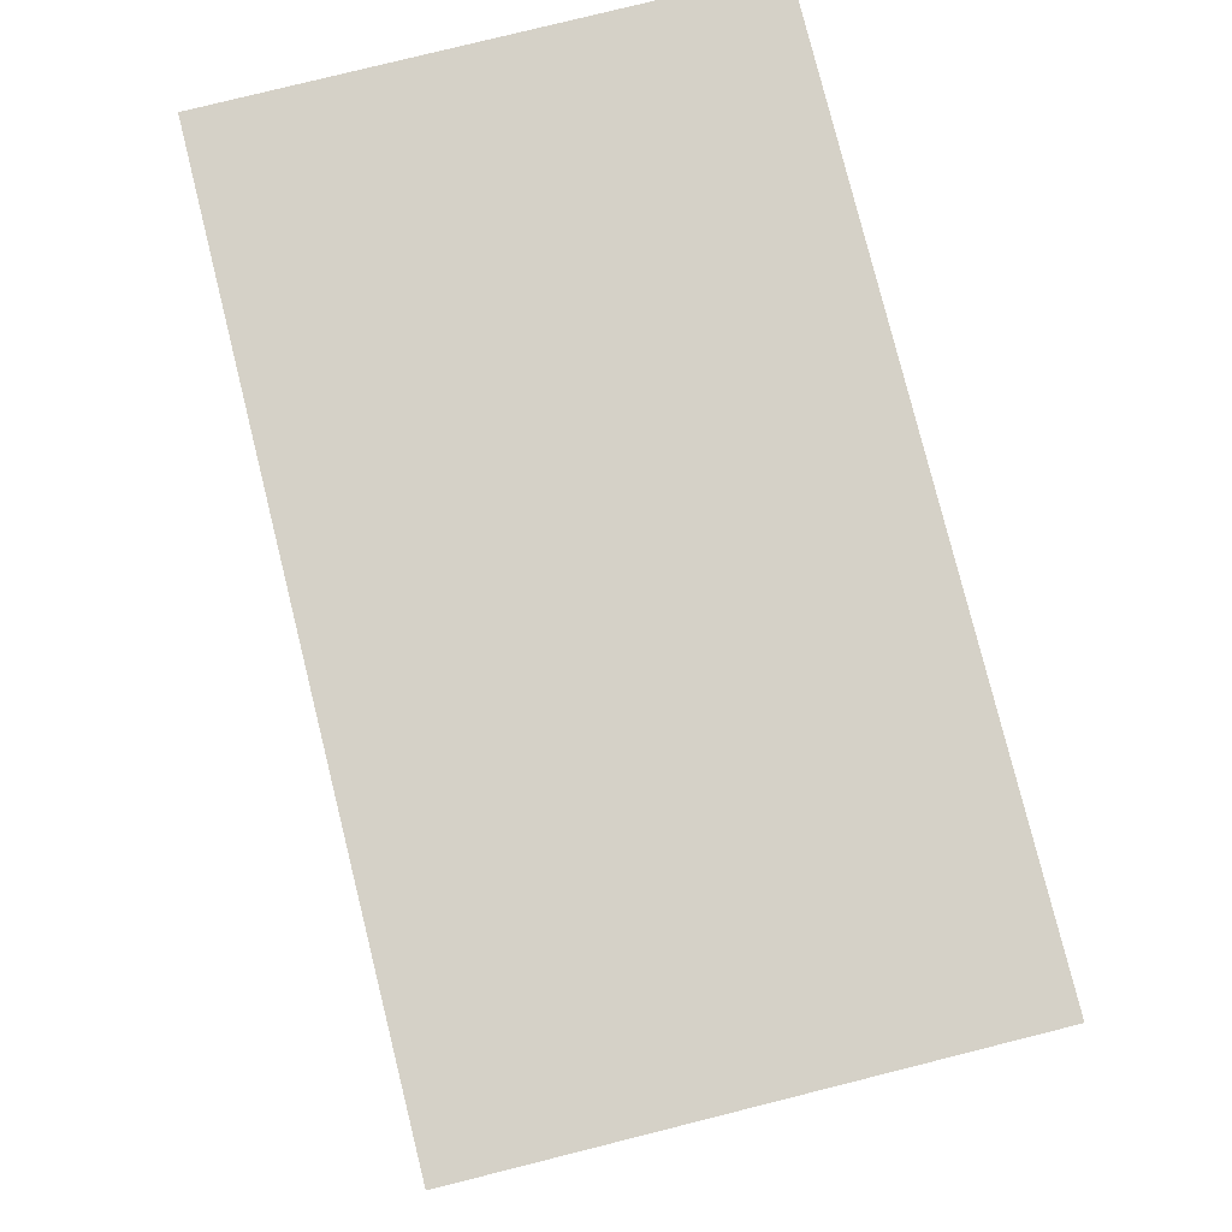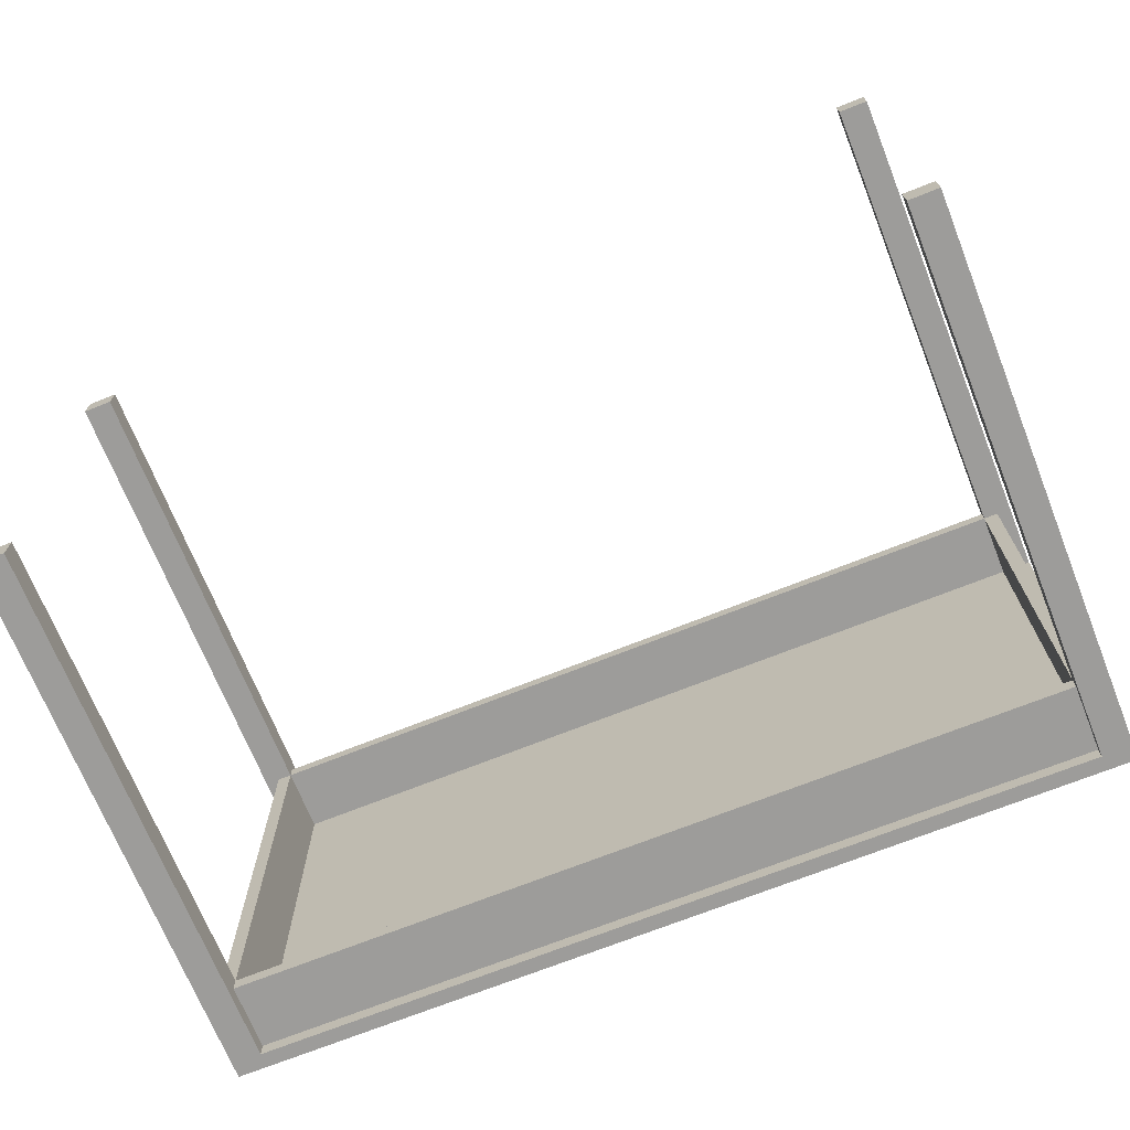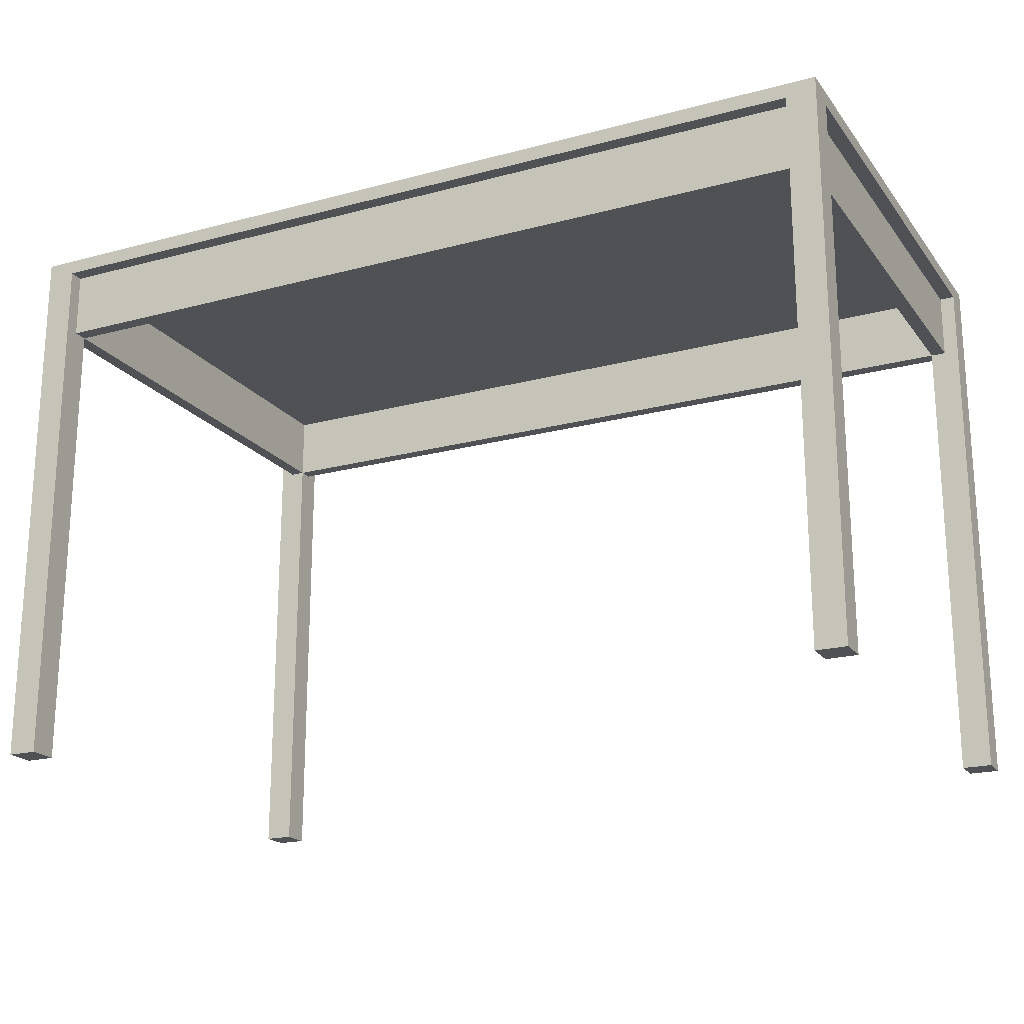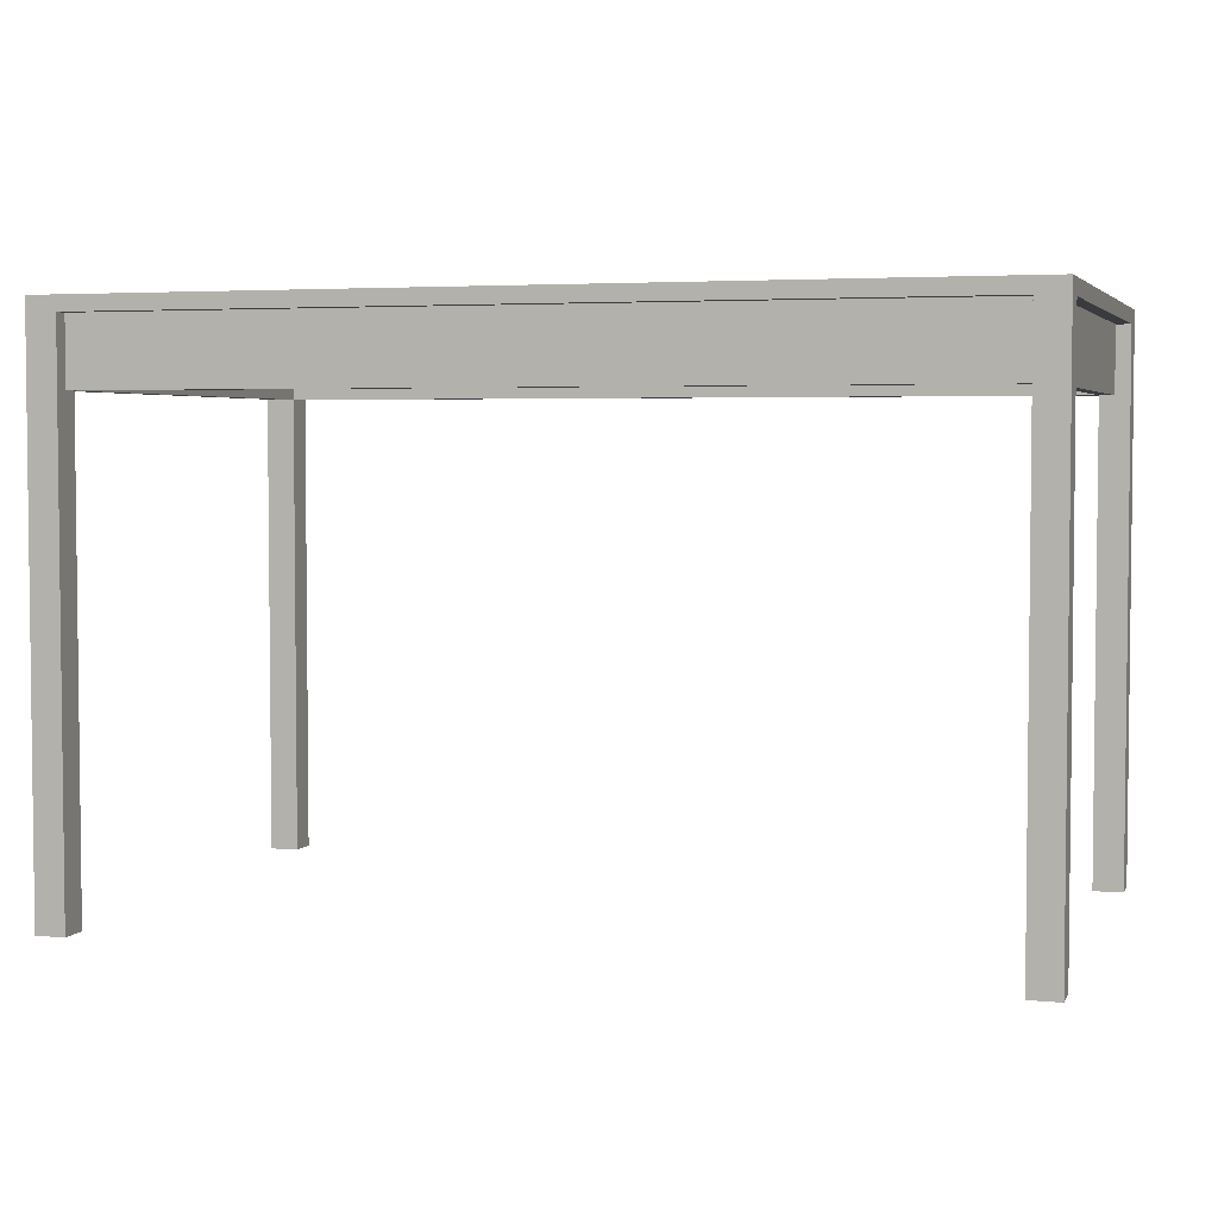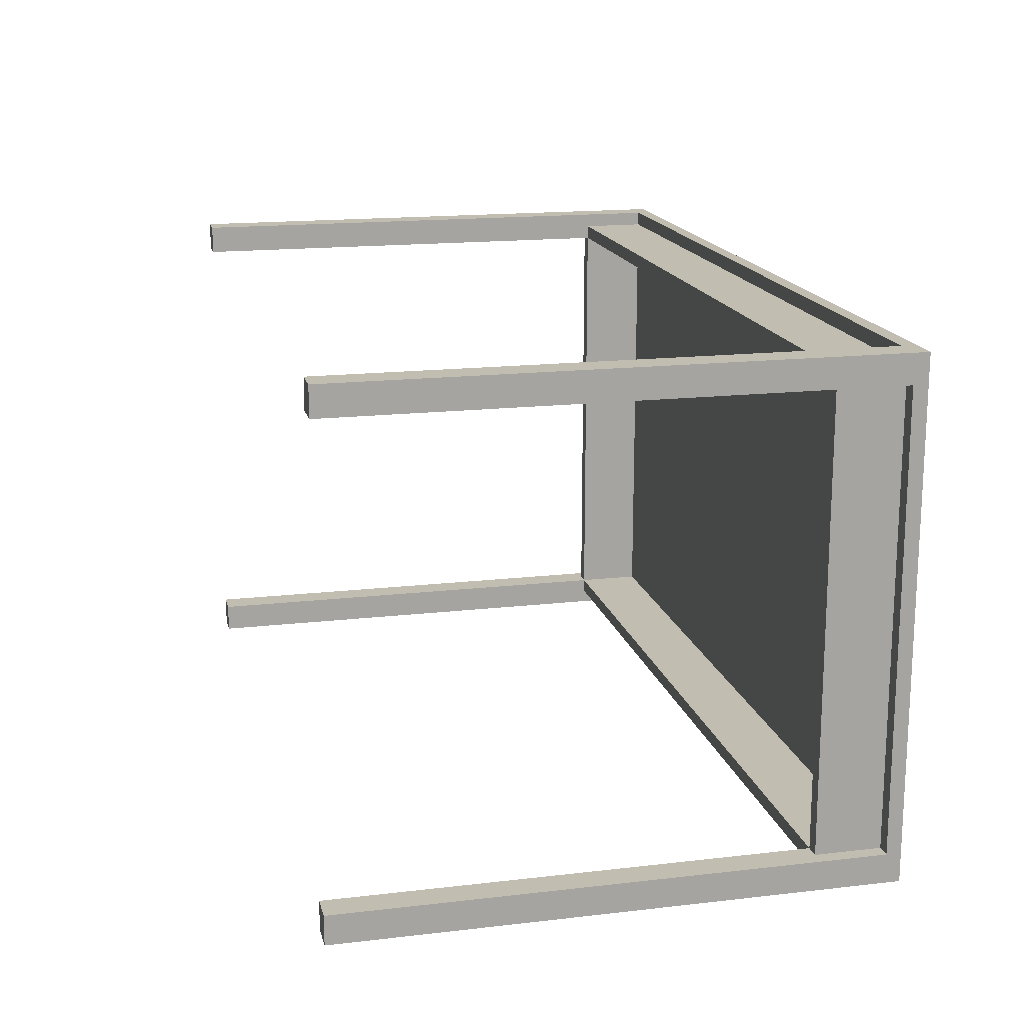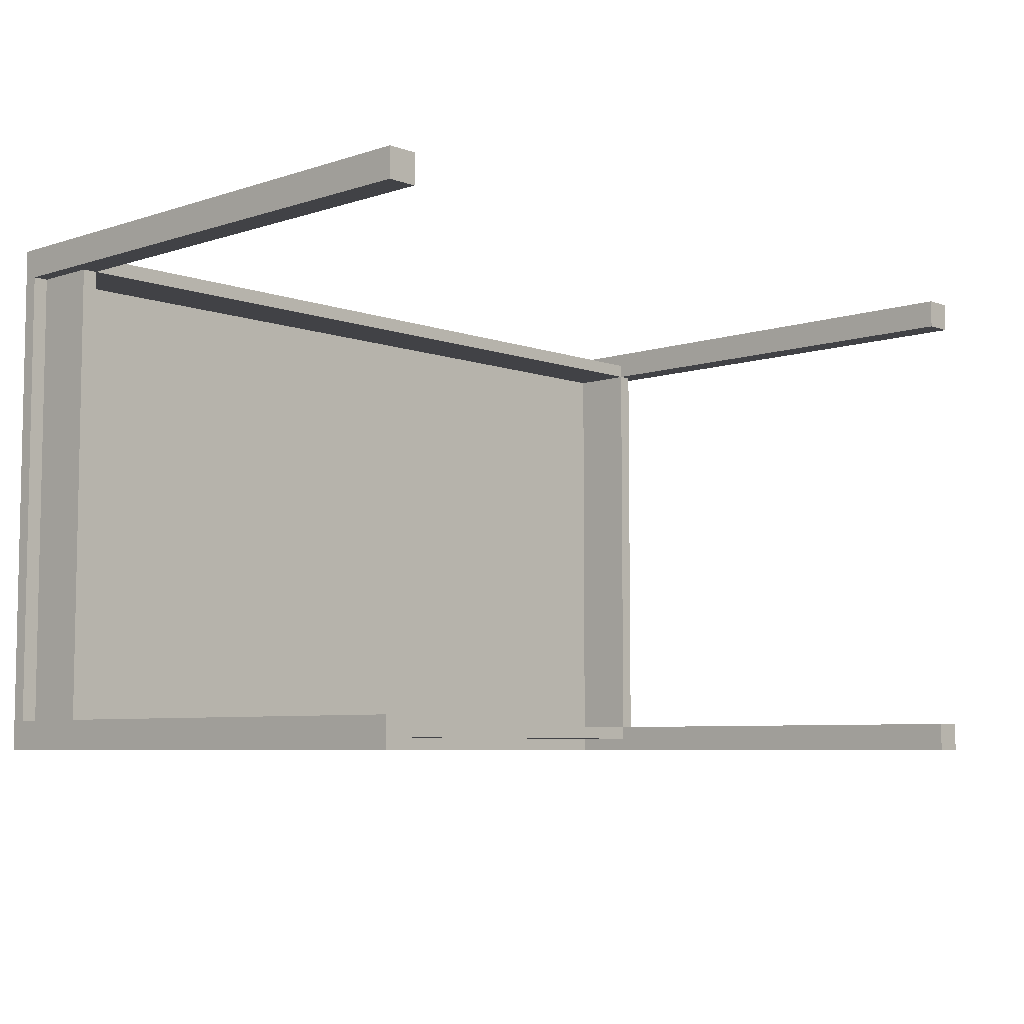
<metadata>
{"format":"obj","ext":"obj","renderer":"f3d","projection":"perspective","resolution":1024,"background":"white","views":[{"elev":79.5,"azim":76.0,"up":"+Y"},{"elev":-70.3,"azim":21.8,"up":"+Z"},{"elev":-20.1,"azim":-153.8,"up":"+Y"},{"elev":3.8,"azim":17.0,"up":"+Y"},{"elev":16.7,"azim":76.8,"up":"+Z"},{"elev":-6.6,"azim":-46.4,"up":"+Z"}]}
</metadata>
<code>
o
v -6 -3.7 3.5
v -6 -3.7 3.1
v -6 -3.7 -3.1
v -6 -3.7 -3.5
v -6 3.6 3.1
v -6 3.6 -3.1
v -6 3.8 3.5
v -6 3.8 -3.5
v -5.8 2.7 3.1
v -5.8 2.7 -3.1
v -5.8 3.6 3.1
v -5.8 3.6 -3.1
v 5.6 -3.7 3.5
v 5.6 -3.7 3.1
v 5.6 -3.7 -3.1
v 5.6 -3.7 -3.5
v 5.6 2.7 3.3
v 5.6 2.7 3.1
v 5.6 2.7 -3.1
v 5.6 2.7 -3.3
v 5.6 3.6 3.5
v 5.6 3.6 3.3
v 5.6 3.6 3.1
v 5.6 3.6 -3.1
v 5.6 3.6 -3.3
v 5.6 3.6 -3.5
v -5.6 -3.7 3.5
v -5.6 -3.7 3.1
v -5.6 -3.7 -3.1
v -5.6 -3.7 -3.5
v -5.6 2.7 3.3
v -5.6 2.7 3.1
v -5.6 2.7 -3.1
v -5.6 2.7 -3.3
v -5.6 3.6 3.5
v -5.6 3.6 3.3
v -5.6 3.6 3.1
v -5.6 3.6 -3.1
v -5.6 3.6 -3.3
v -5.6 3.6 -3.5
v 5.8 2.7 3.1
v 5.8 2.7 -3.1
v 5.8 3.6 3.1
v 5.8 3.6 -3.1
v 6 -3.7 3.5
v 6 -3.7 3.1
v 6 -3.7 -3.1
v 6 -3.7 -3.5
v 6 3.6 3.1
v 6 3.6 -3.1
v 6 3.8 3.5
v 6 3.8 -3.5
v -6 -3.7 3.5
v -6 3.8 3.5
v -5.6 -3.7 3.5
v -5.6 3.6 3.5
v 5.6 -3.7 3.5
v 5.6 3.6 3.5
v 6 -3.7 3.5
v 6 3.8 3.5
v -5.6 2.7 3.3
v -5.6 3.6 3.3
v 5.6 2.7 3.3
v 5.6 3.6 3.3
v -6 -3.7 -3.1
v -6 3.6 -3.1
v -5.8 2.7 -3.1
v -5.8 3.6 -3.1
v -5.6 -3.7 -3.1
v -5.6 2.7 -3.1
v -5.6 3.6 -3.1
v 5.6 -3.7 -3.1
v 5.6 2.7 -3.1
v 5.6 3.6 -3.1
v 5.8 2.7 -3.1
v 5.8 3.6 -3.1
v 6 -3.7 -3.1
v 6 3.6 -3.1
v -6 -3.7 3.1
v -6 3.6 3.1
v -5.8 2.7 3.1
v -5.8 3.6 3.1
v -5.6 -3.7 3.1
v -5.6 2.7 3.1
v -5.6 3.6 3.1
v 5.6 -3.7 3.1
v 5.6 2.7 3.1
v 5.6 3.6 3.1
v 5.8 2.7 3.1
v 5.8 3.6 3.1
v 6 -3.7 3.1
v 6 3.6 3.1
v -5.6 2.7 -3.3
v -5.6 3.6 -3.3
v 5.6 2.7 -3.3
v 5.6 3.6 -3.3
v -6 -3.7 -3.5
v -6 3.8 -3.5
v -5.6 -3.7 -3.5
v -5.6 3.6 -3.5
v 5.6 -3.7 -3.5
v 5.6 3.6 -3.5
v 6 -3.7 -3.5
v 6 3.8 -3.5
v -6 -3.7 3.5
v -5.6 -3.7 3.5
v 5.6 -3.7 3.5
v 6 -3.7 3.5
v -6 -3.7 3.1
v -5.6 -3.7 3.1
v 5.6 -3.7 3.1
v 6 -3.7 3.1
v -6 -3.7 -3.1
v -5.6 -3.7 -3.1
v 5.6 -3.7 -3.1
v 6 -3.7 -3.1
v -6 -3.7 -3.5
v -5.6 -3.7 -3.5
v 5.6 -3.7 -3.5
v 6 -3.7 -3.5
v -5.6 2.7 3.3
v 5.6 2.7 3.3
v -5.8 2.7 3.1
v -5.6 2.7 3.1
v 5.6 2.7 3.1
v 5.8 2.7 3.1
v -5.8 2.7 -3.1
v -5.6 2.7 -3.1
v 5.6 2.7 -3.1
v 5.8 2.7 -3.1
v -5.6 2.7 -3.3
v 5.6 2.7 -3.3
v -5.6 3.6 3.5
v 5.6 3.6 3.5
v -5.6 3.6 3.3
v 5.6 3.6 3.3
v -6 3.6 3.1
v -5.8 3.6 3.1
v -5.6 3.6 3.1
v 5.6 3.6 3.1
v 5.8 3.6 3.1
v 6 3.6 3.1
v -6 3.6 -3.1
v -5.8 3.6 -3.1
v -5.6 3.6 -3.1
v 5.6 3.6 -3.1
v 5.8 3.6 -3.1
v 6 3.6 -3.1
v -5.6 3.6 -3.3
v 5.6 3.6 -3.3
v -5.6 3.6 -3.5
v 5.6 3.6 -3.5
v -6 3.8 3.5
v 6 3.8 3.5
v -6 3.8 -3.5
v 6 3.8 -3.5
f 5 2 1
f 6 4 3
f 7 5 1
f 7 6 5
f 8 4 6
f 8 6 7
f 11 10 9
f 12 10 11
f 17 14 13
f 18 14 17
f 19 16 15
f 20 16 19
f 21 17 13
f 22 17 21
f 23 19 18
f 24 19 23
f 25 16 20
f 26 16 25
f 27 28 31
f 31 28 32
f 29 30 33
f 33 30 34
f 27 31 35
f 35 31 36
f 32 33 37
f 37 33 38
f 34 30 39
f 39 30 40
f 41 42 43
f 43 42 44
f 45 46 49
f 47 48 50
f 45 49 51
f 49 50 51
f 50 48 52
f 51 50 52
f 55 54 53
f 56 54 55
f 58 54 56
f 59 58 57
f 60 54 58
f 60 58 59
f 63 62 61
f 64 62 63
f 67 66 65
f 68 66 67
f 69 67 65
f 70 67 69
f 73 71 70
f 74 71 73
f 75 73 72
f 77 75 72
f 77 76 75
f 78 76 77
f 79 80 81
f 81 80 82
f 79 81 83
f 83 81 84
f 84 85 87
f 87 85 88
f 86 87 89
f 86 89 91
f 89 90 91
f 91 90 92
f 93 94 95
f 95 94 96
f 97 98 99
f 99 98 100
f 100 98 102
f 101 102 103
f 102 98 104
f 103 102 104
f 109 106 105
f 110 106 109
f 111 108 107
f 112 108 111
f 117 114 113
f 118 114 117
f 119 116 115
f 120 116 119
f 124 122 121
f 125 122 124
f 127 124 123
f 128 124 127
f 129 126 125
f 130 126 129
f 131 129 128
f 132 129 131
f 135 134 133
f 136 134 135
f 143 138 137
f 144 138 143
f 145 140 139
f 146 140 145
f 147 142 141
f 148 142 147
f 151 150 149
f 152 150 151
f 153 154 155
f 155 154 156

</code>
